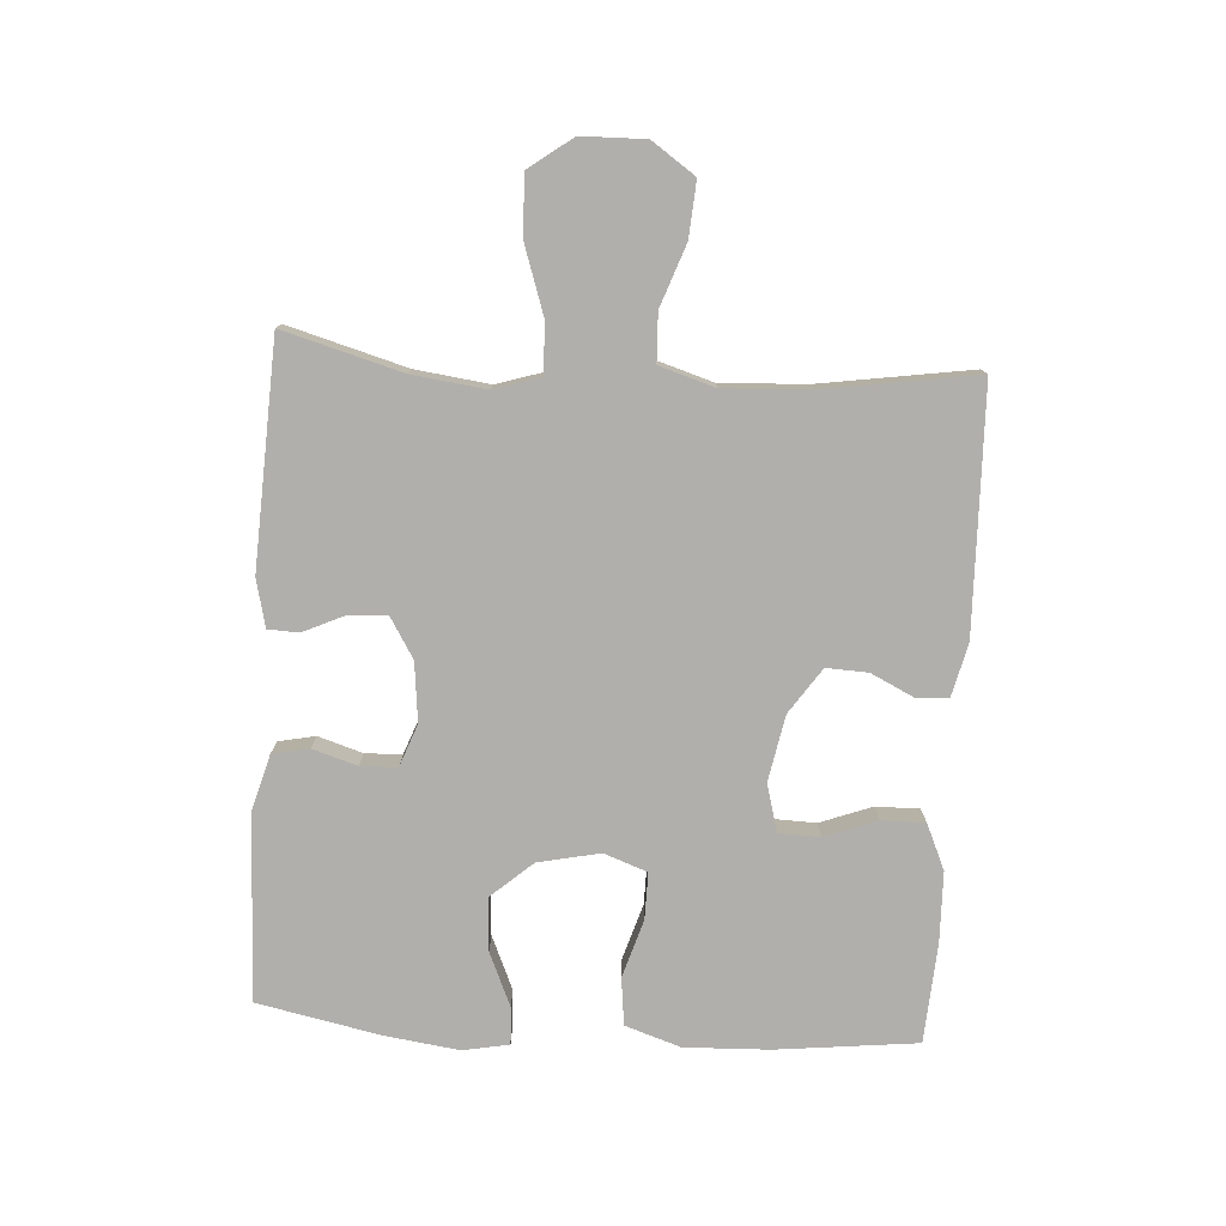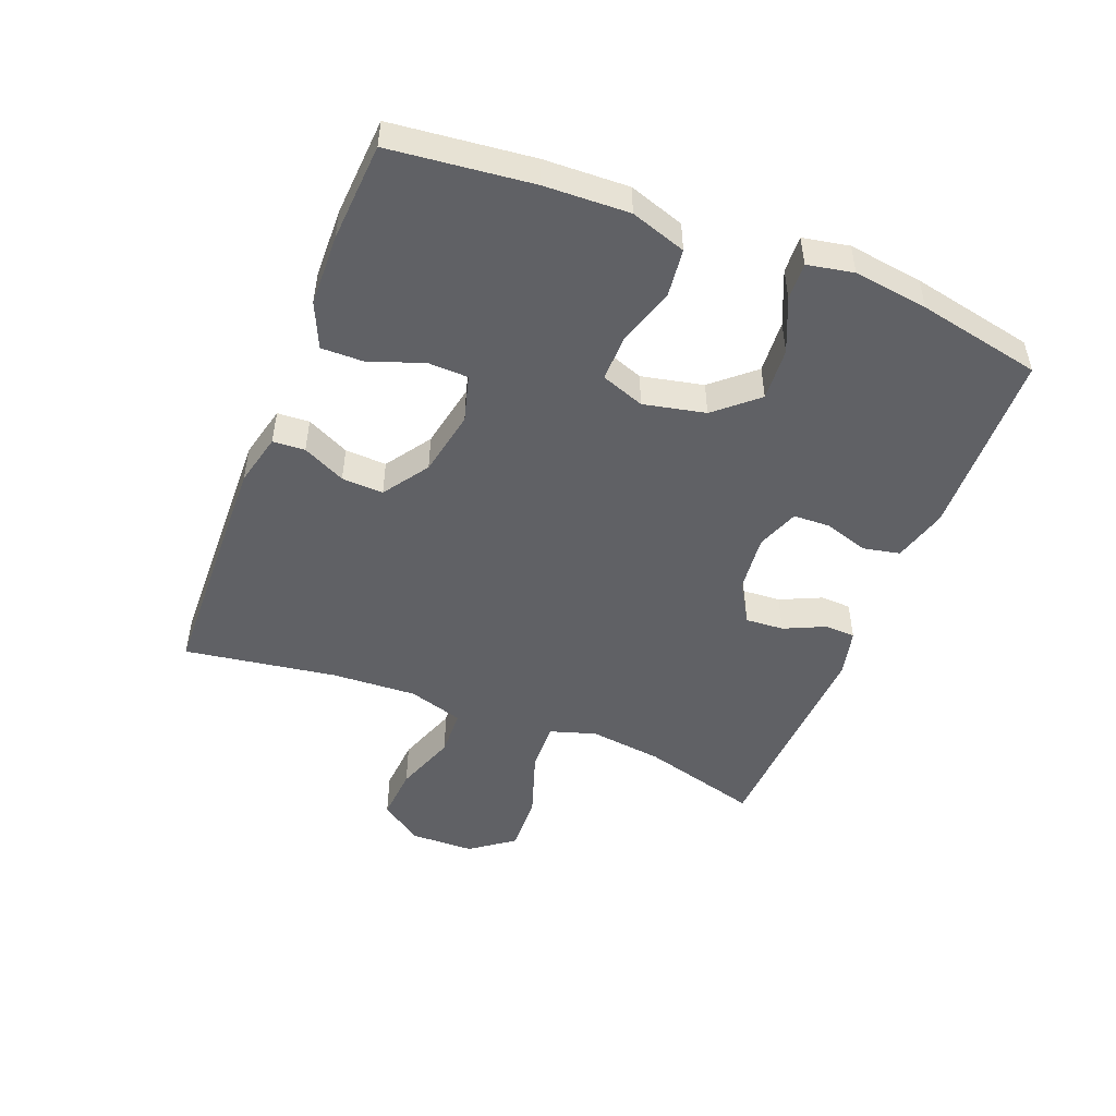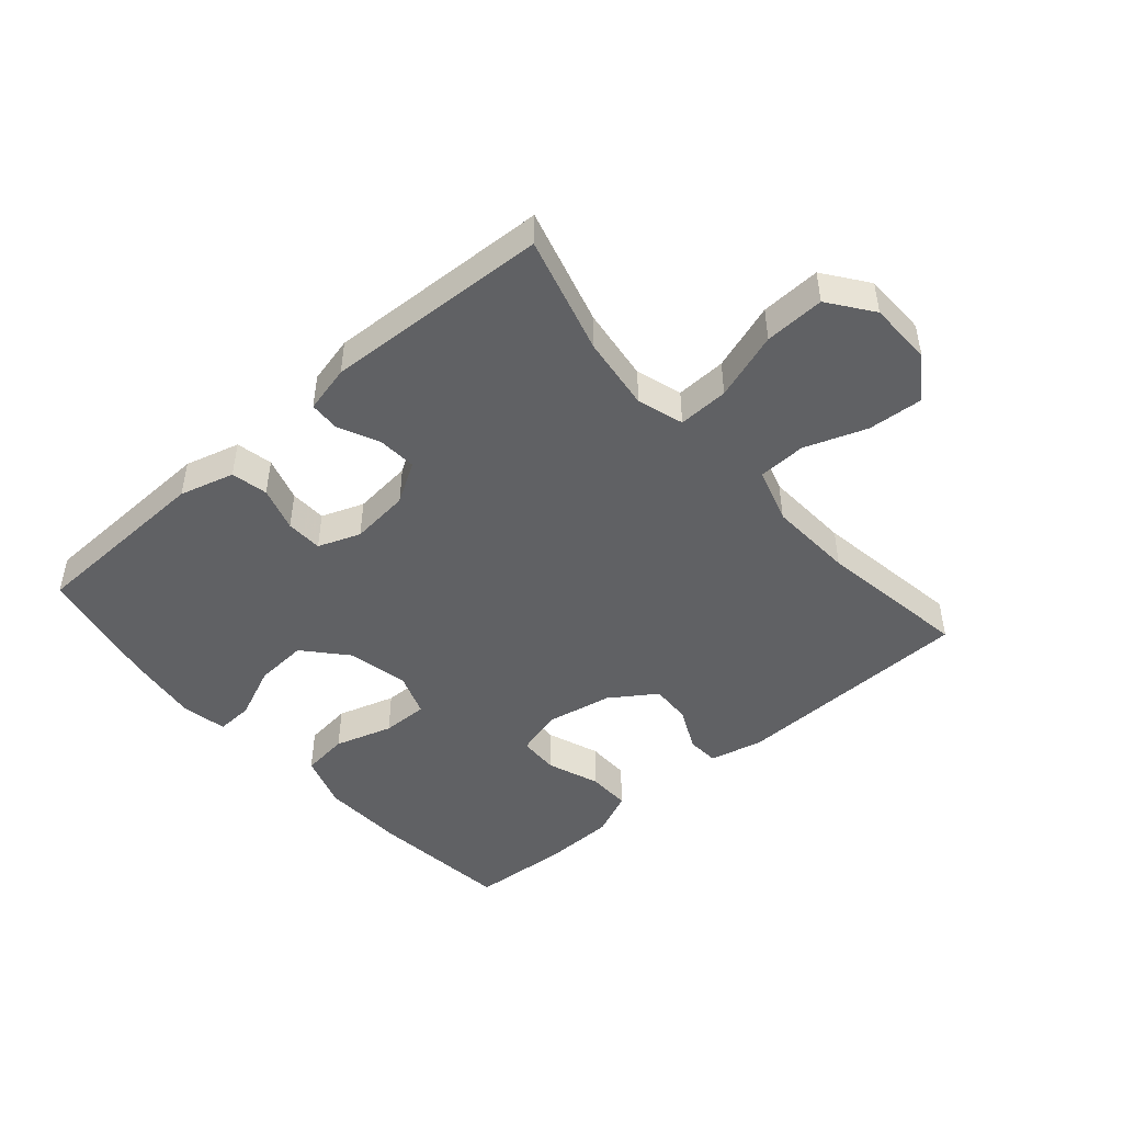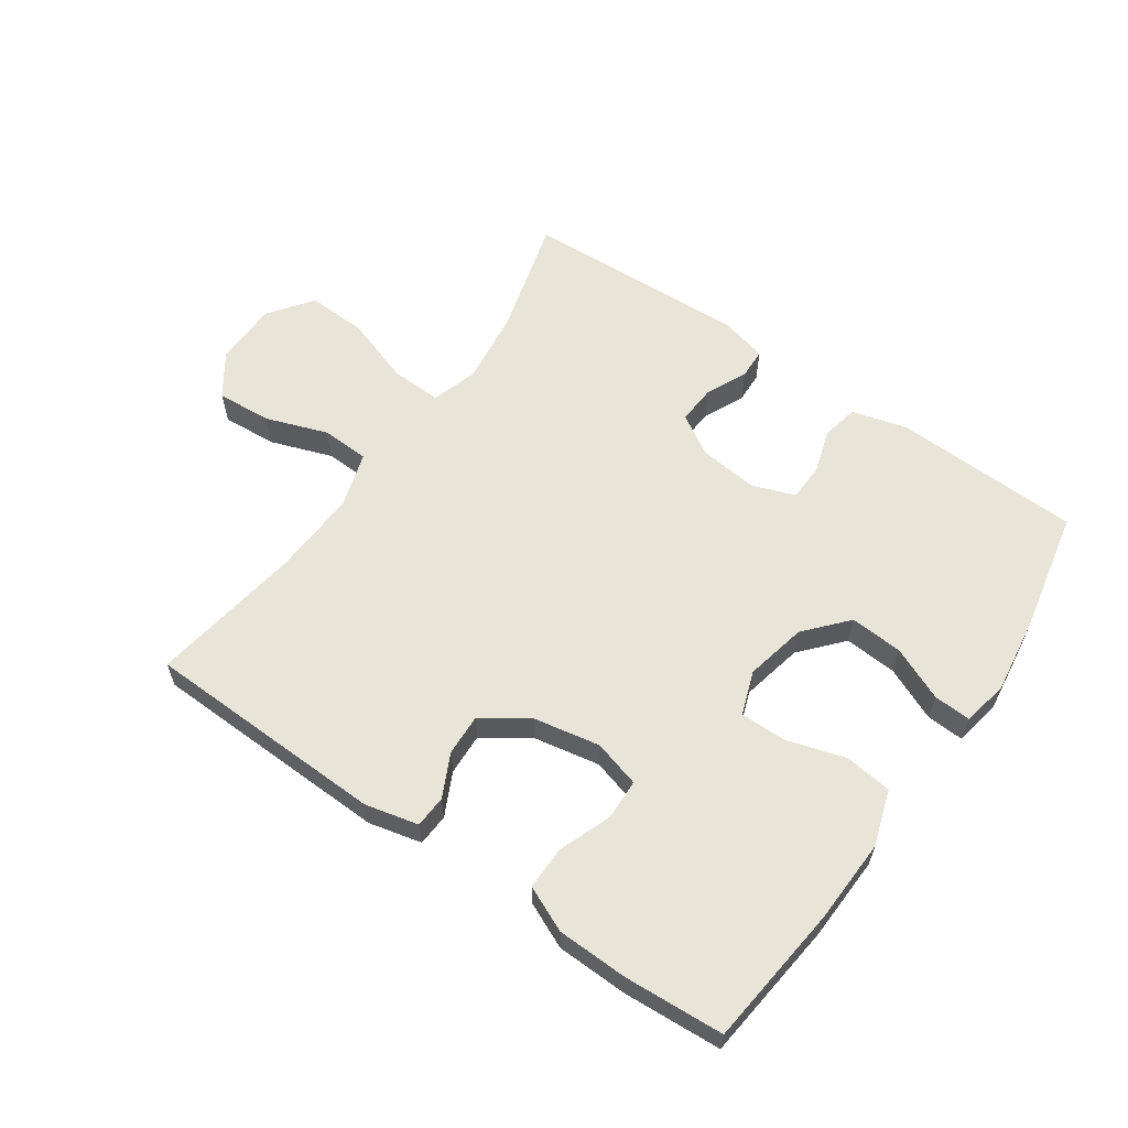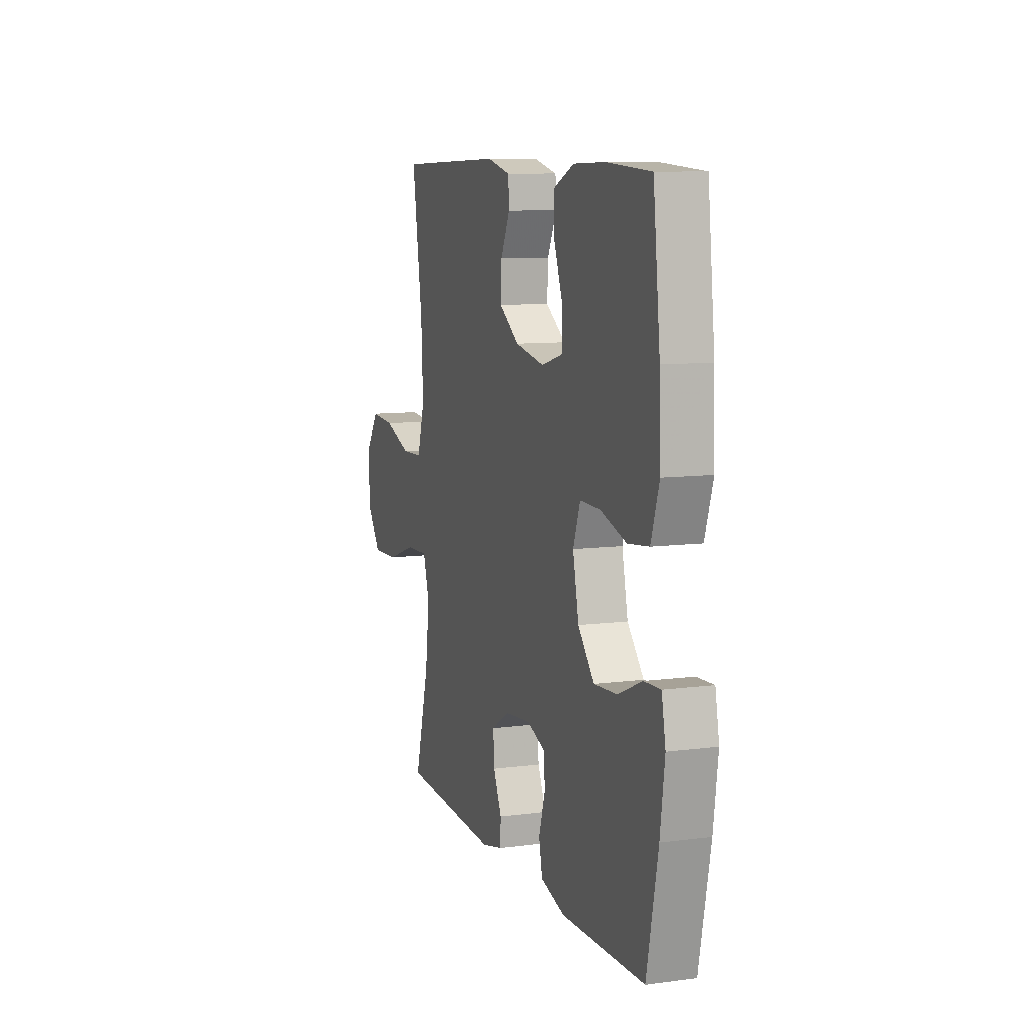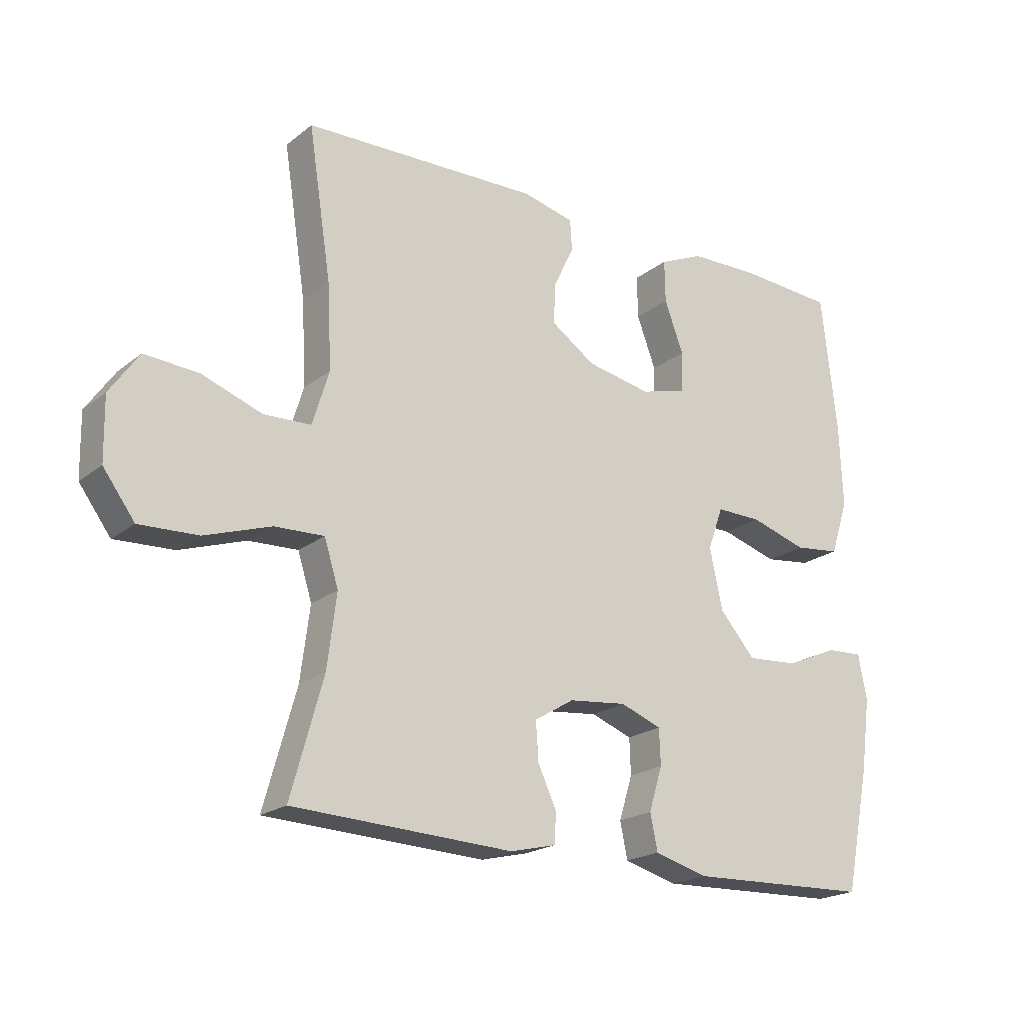
<metadata>
{"format":"obj","ext":"obj","renderer":"f3d","projection":"perspective","resolution":1024,"background":"white","views":[{"elev":-78.1,"azim":-93.7,"up":"+Y"},{"elev":-49.0,"azim":68.5,"up":"+Y"},{"elev":-46.8,"azim":-139.0,"up":"+Y"},{"elev":60.5,"azim":34.8,"up":"+Y"},{"elev":9.4,"azim":71.2,"up":"+Z"},{"elev":-20.5,"azim":-35.8,"up":"+Z"}]}
</metadata>
<code>
v -0.5 0.07 -0.5
v -0.448 0.07 -0.313
v -0.433 0.07 -0.195
v -0.456 0.07 -0.122
v -0.536 0.07 -0.125
v -0.643 0.07 -0.161
v -0.738 0.07 -0.165
v -0.789 0.07 -0.096
v -0.791 0.07 0.005
v -0.744 0.07 0.073
v -0.657 0.07 0.067
v -0.559 0.07 0.032
v -0.483 0.07 0.035
v -0.456 0.07 0.123
v -0.463 0.07 0.259
v -0.5 0.07 0.5
v -0.115 0.07 0.511
v -0.031 0.07 0.491
v -0.028 0.07 0.44
v -0.061 0.07 0.372
v -0.064 0.07 0.306
v 0.008 0.07 0.257
v 0.113 0.07 0.237
v 0.188 0.07 0.258
v 0.19 0.07 0.323
v 0.159 0.07 0.406
v 0.158 0.07 0.475
v 0.23 0.07 0.507
v 0.343 0.07 0.51
v 0.5 0.07 0.5
v 0.525 0.07 0.276
v 0.53 0.07 0.142
v 0.501 0.07 0.054
v 0.426 0.07 0.045
v 0.334 0.07 0.073
v 0.26 0.07 0.074
v 0.235 0.07 0.005
v 0.256 0.07 -0.093
v 0.314 0.07 -0.159
v 0.398 0.07 -0.153
v 0.483 0.07 -0.116
v 0.542 0.07 -0.113
v 0.556 0.07 -0.186
v 0.54 0.07 -0.304
v 0.5 0.07 -0.5
v 0.203 0.07 -0.51
v 0.116 0.07 -0.486
v 0.104 0.07 -0.428
v 0.126 0.07 -0.357
v 0.124 0.07 -0.299
v 0.057 0.07 -0.274
v -0.037 0.07 -0.284
v -0.101 0.07 -0.323
v -0.097 0.07 -0.384
v -0.067 0.07 -0.449
v -0.069 0.07 -0.498
v -0.144 0.07 -0.516
v -0.5 0 -0.5
v -0.448 0 -0.313
v -0.433 0 -0.195
v -0.456 0 -0.122
v -0.536 0 -0.125
v -0.643 0 -0.161
v -0.738 0 -0.165
v -0.789 0 -0.096
v -0.791 0 0.005
v -0.744 0 0.073
v -0.657 0 0.067
v -0.559 0 0.032
v -0.483 0 0.035
v -0.456 0 0.123
v -0.463 0 0.259
v -0.5 0 0.5
v -0.115 0 0.511
v -0.031 0 0.491
v -0.028 0 0.44
v -0.061 0 0.372
v -0.064 0 0.306
v 0.008 0 0.257
v 0.113 0 0.237
v 0.188 0 0.258
v 0.19 0 0.323
v 0.159 0 0.406
v 0.158 0 0.475
v 0.23 0 0.507
v 0.343 0 0.51
v 0.5 0 0.5
v 0.525 0 0.276
v 0.53 0 0.142
v 0.501 0 0.054
v 0.426 0 0.045
v 0.334 0 0.073
v 0.26 0 0.074
v 0.235 0 0.005
v 0.256 0 -0.093
v 0.314 0 -0.159
v 0.398 0 -0.153
v 0.483 0 -0.116
v 0.542 0 -0.113
v 0.556 0 -0.186
v 0.54 0 -0.304
v 0.5 0 -0.5
v 0.203 0 -0.51
v 0.116 0 -0.486
v 0.104 0 -0.428
v 0.126 0 -0.357
v 0.124 0 -0.299
v 0.057 0 -0.274
v -0.037 0 -0.284
v -0.101 0 -0.323
v -0.097 0 -0.384
v -0.067 0 -0.449
v -0.069 0 -0.498
v -0.144 0 -0.516
f 57 1 2
f 56 57 2
f 55 56 2
f 54 55 2
f 53 54 2 3
f 52 53 3 4
f 51 52 4
f 47 48 49
f 46 47 49
f 45 46 49
f 44 45 49
f 43 44 49
f 42 43 49
f 41 42 49
f 40 41 49
f 39 40 49 50
f 38 39 50 51
f 33 34 35
f 32 33 35
f 31 32 35
f 30 31 35
f 29 30 35
f 28 29 35
f 27 28 35
f 26 27 35
f 25 26 35
f 24 25 35 36
f 23 24 36 37
f 18 19 20
f 17 18 20
f 16 17 20
f 15 16 20
f 14 15 20 21
f 13 14 21 22
f 10 11 12
f 9 10 12
f 8 9 12
f 7 8 12
f 6 7 12
f 5 6 12
f 4 5 12 13
f 37 38 51
f 23 37 51
f 22 23 51
f 13 22 51
f 4 13 51
f 59 58 114
f 59 114 113
f 59 113 112
f 59 112 111
f 60 59 111 110
f 61 60 110 109
f 61 109 108
f 106 105 104
f 106 104 103
f 106 103 102
f 106 102 101
f 106 101 100
f 106 100 99
f 106 99 98
f 106 98 97
f 107 106 97 96
f 108 107 96 95
f 92 91 90
f 92 90 89
f 92 89 88
f 92 88 87
f 92 87 86
f 92 86 85
f 92 85 84
f 92 84 83
f 92 83 82
f 93 92 82 81
f 94 93 81 80
f 77 76 75
f 77 75 74
f 77 74 73
f 77 73 72
f 78 77 72 71
f 79 78 71 70
f 69 68 67
f 69 67 66
f 69 66 65
f 69 65 64
f 69 64 63
f 69 63 62
f 70 69 62 61
f 108 95 94
f 108 94 80
f 108 80 79
f 108 79 70
f 108 70 61
f 1 58 59 2
f 2 59 60 3
f 3 60 61 4
f 4 61 62 5
f 5 62 63 6
f 6 63 64 7
f 7 64 65 8
f 8 65 66 9
f 9 66 67 10
f 10 67 68 11
f 11 68 69 12
f 12 69 70 13
f 13 70 71 14
f 14 71 72 15
f 15 72 73 16
f 16 73 74 17
f 17 74 75 18
f 18 75 76 19
f 19 76 77 20
f 20 77 78 21
f 21 78 79 22
f 22 79 80 23
f 23 80 81 24
f 24 81 82 25
f 25 82 83 26
f 26 83 84 27
f 27 84 85 28
f 28 85 86 29
f 29 86 87 30
f 30 87 88 31
f 31 88 89 32
f 32 89 90 33
f 33 90 91 34
f 34 91 92 35
f 35 92 93 36
f 36 93 94 37
f 37 94 95 38
f 38 95 96 39
f 39 96 97 40
f 40 97 98 41
f 41 98 99 42
f 42 99 100 43
f 43 100 101 44
f 44 101 102 45
f 45 102 103 46
f 46 103 104 47
f 47 104 105 48
f 48 105 106 49
f 49 106 107 50
f 50 107 108 51
f 51 108 109 52
f 52 109 110 53
f 53 110 111 54
f 54 111 112 55
f 55 112 113 56
f 56 113 114 57
f 57 114 58 1

</code>
